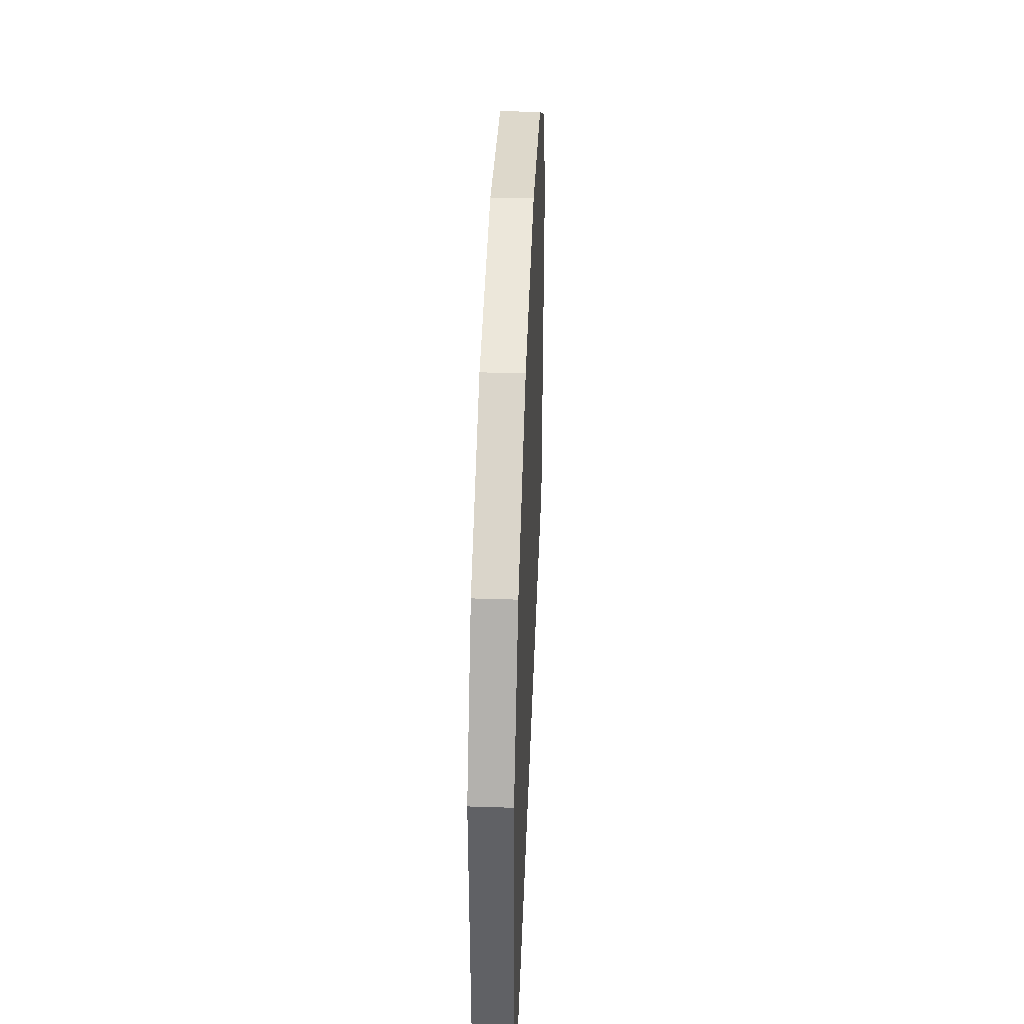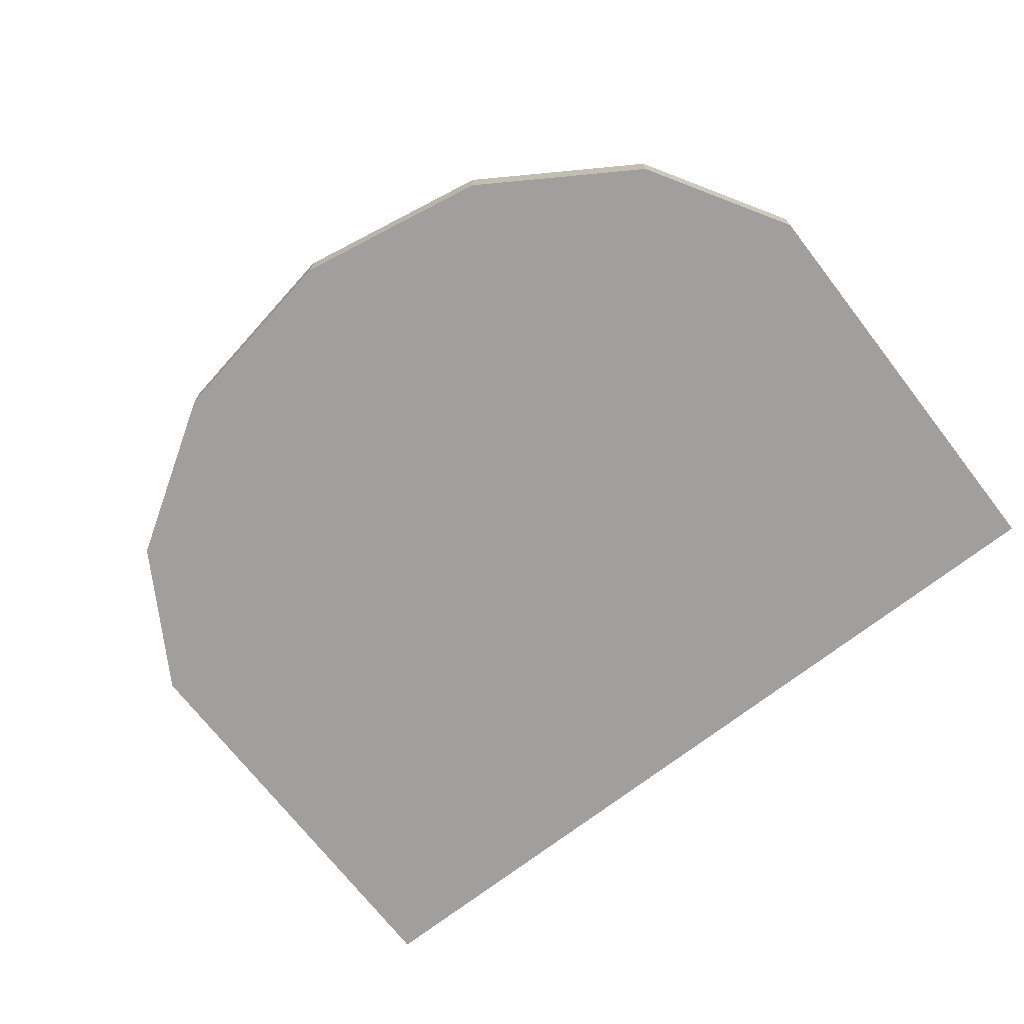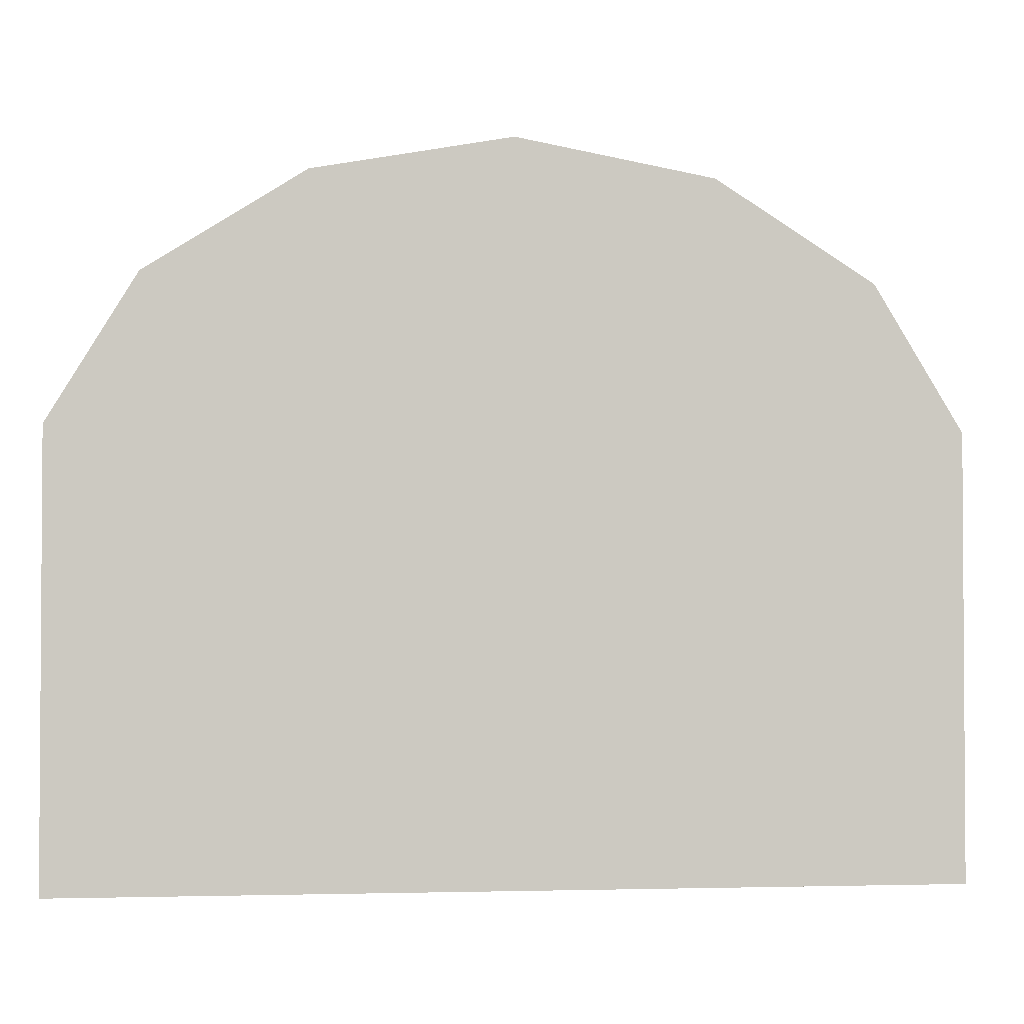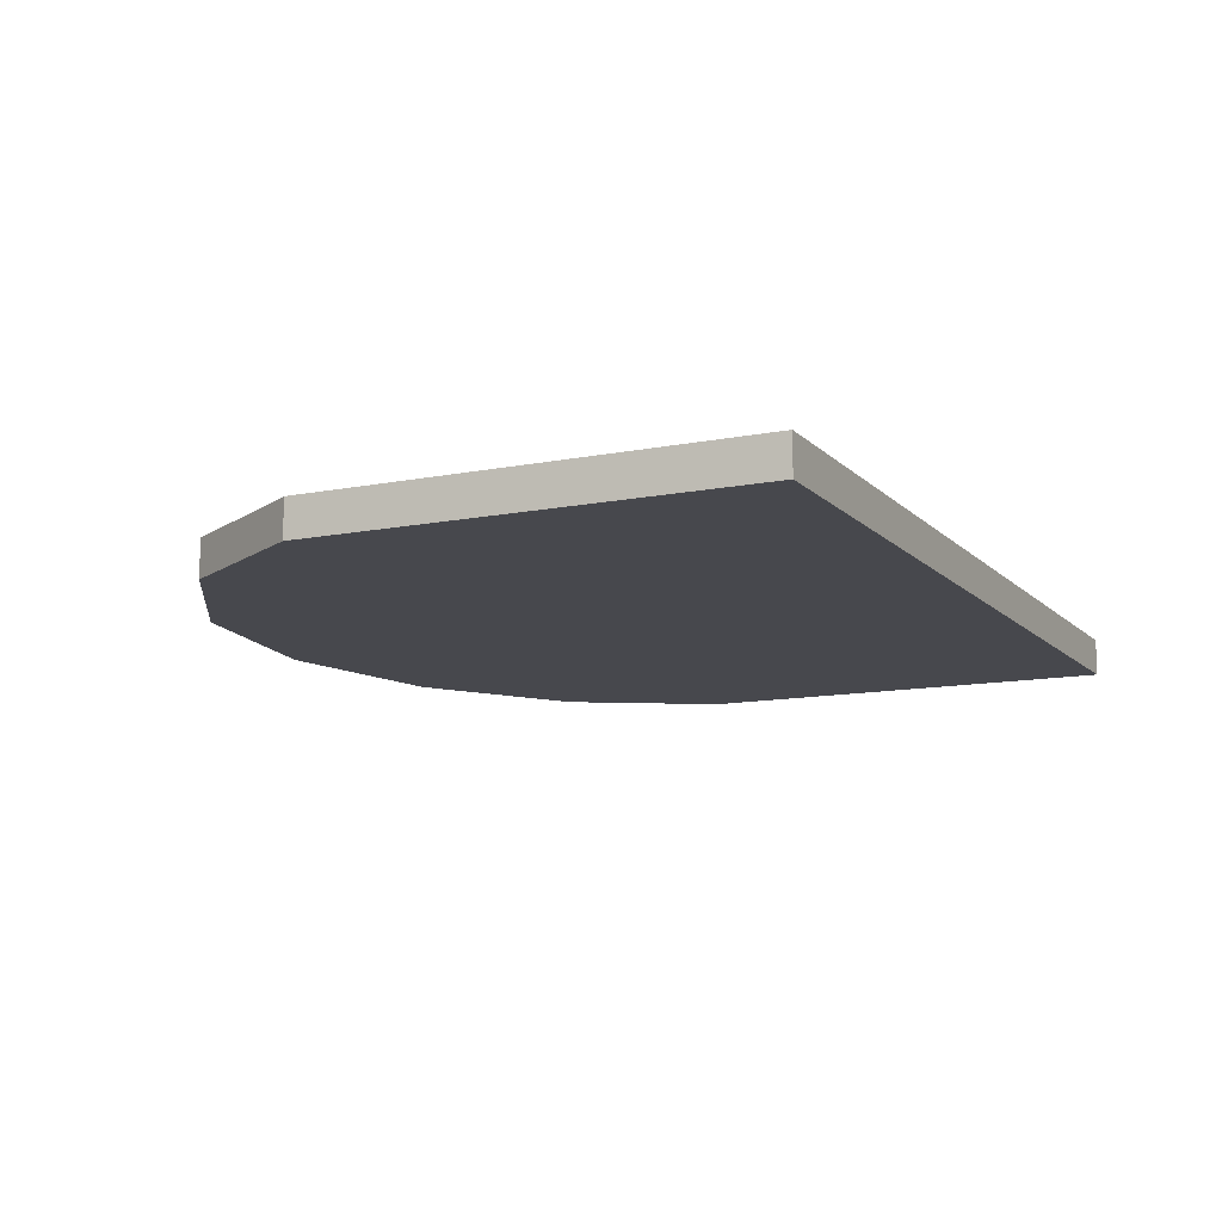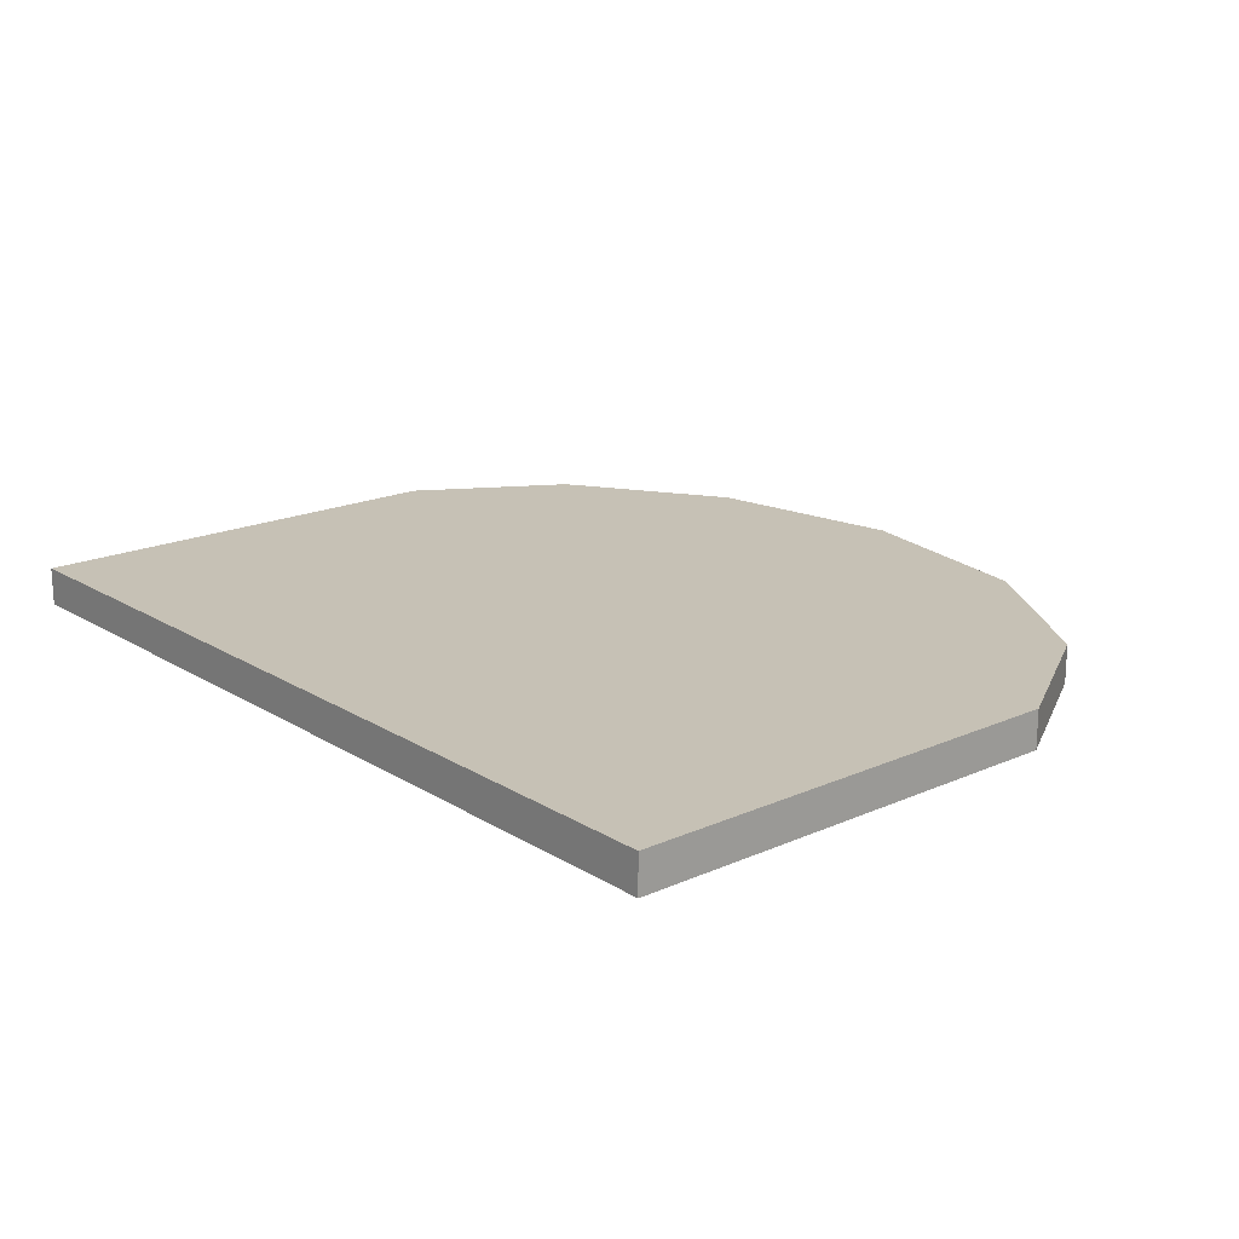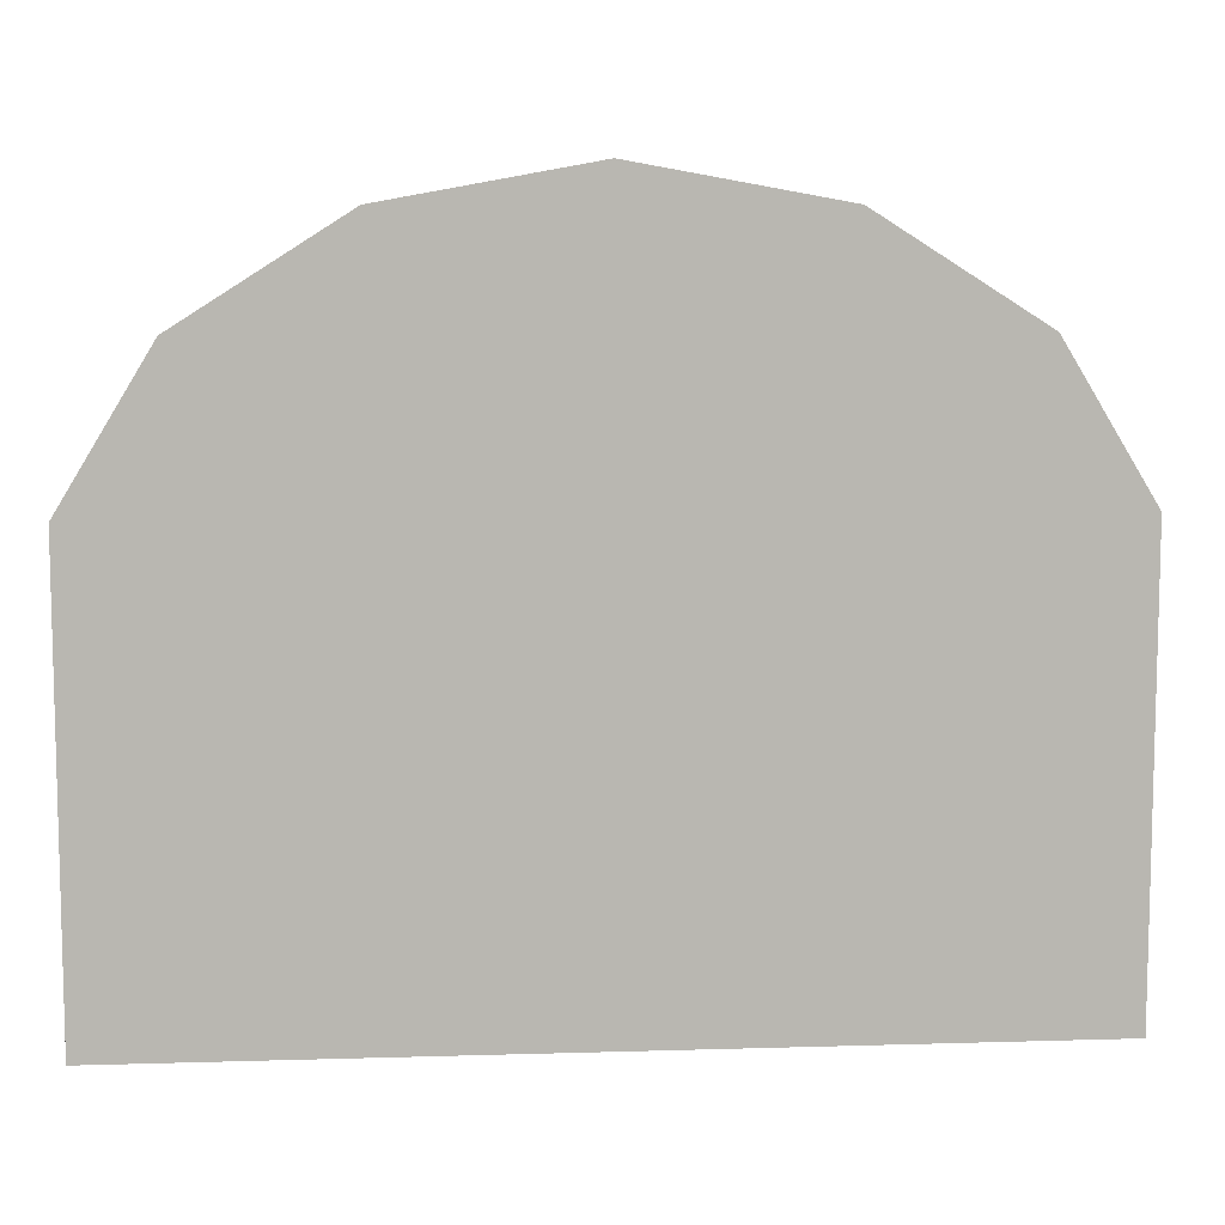
<metadata>
{"format":"obj","ext":"obj","renderer":"f3d","projection":"perspective","resolution":1024,"background":"white","views":[{"elev":41.6,"azim":-87.8,"up":"+Y"},{"elev":-71.3,"azim":-142.2,"up":"+Z"},{"elev":-2.5,"azim":-7.5,"up":"+Y"},{"elev":-11.8,"azim":-64.2,"up":"+Z"},{"elev":18.7,"azim":49.5,"up":"+Z"},{"elev":8.6,"azim":175.3,"up":"+Y"}]}
</metadata>
<code>
o rounded-door_Cylinder.012
v 0 1.418 -0.03604
v 0 1.418 0.03604
v 0.3818 1.349 -0.03604
v 0.3818 1.349 0.03604
v 0.688 1.155 -0.03604
v 0.688 1.155 0.03604
v 0.8579 0.8741 -0.03604
v 0.8579 0.8741 0.03604
v 0.8571 0.02275 -0.03604
v 0.8571 0.02275 0.03604
v -0.8571 0.02275 -0.03604
v -0.8571 0.02275 0.03604
v -0.8579 0.8741 -0.03604
v -0.8579 0.8741 0.03604
v -0.688 1.155 -0.03604
v -0.688 1.155 0.03604
v -0.3818 1.349 -0.03604
v -0.3818 1.349 0.03604
f 1 2 4 3
f 3 4 6 5
f 5 6 8 7
f 7 8 10 9
f 11 12 14 13
f 13 14 16 15
f 17 18 2 1
f 15 16 18 17
f 4 2 18 16 14 12 10 8 6
f 1 3 5 7 9 11 13 15 17
f 9 10 12 11

</code>
